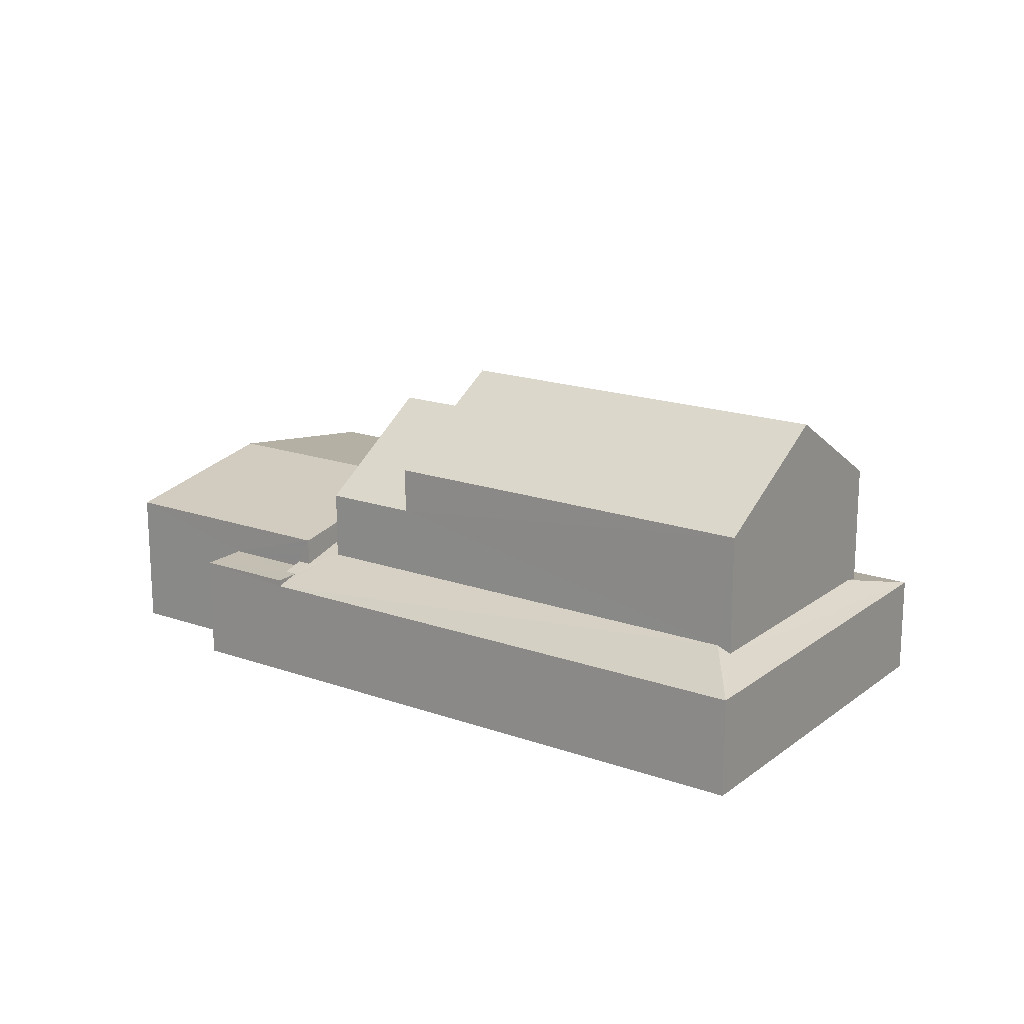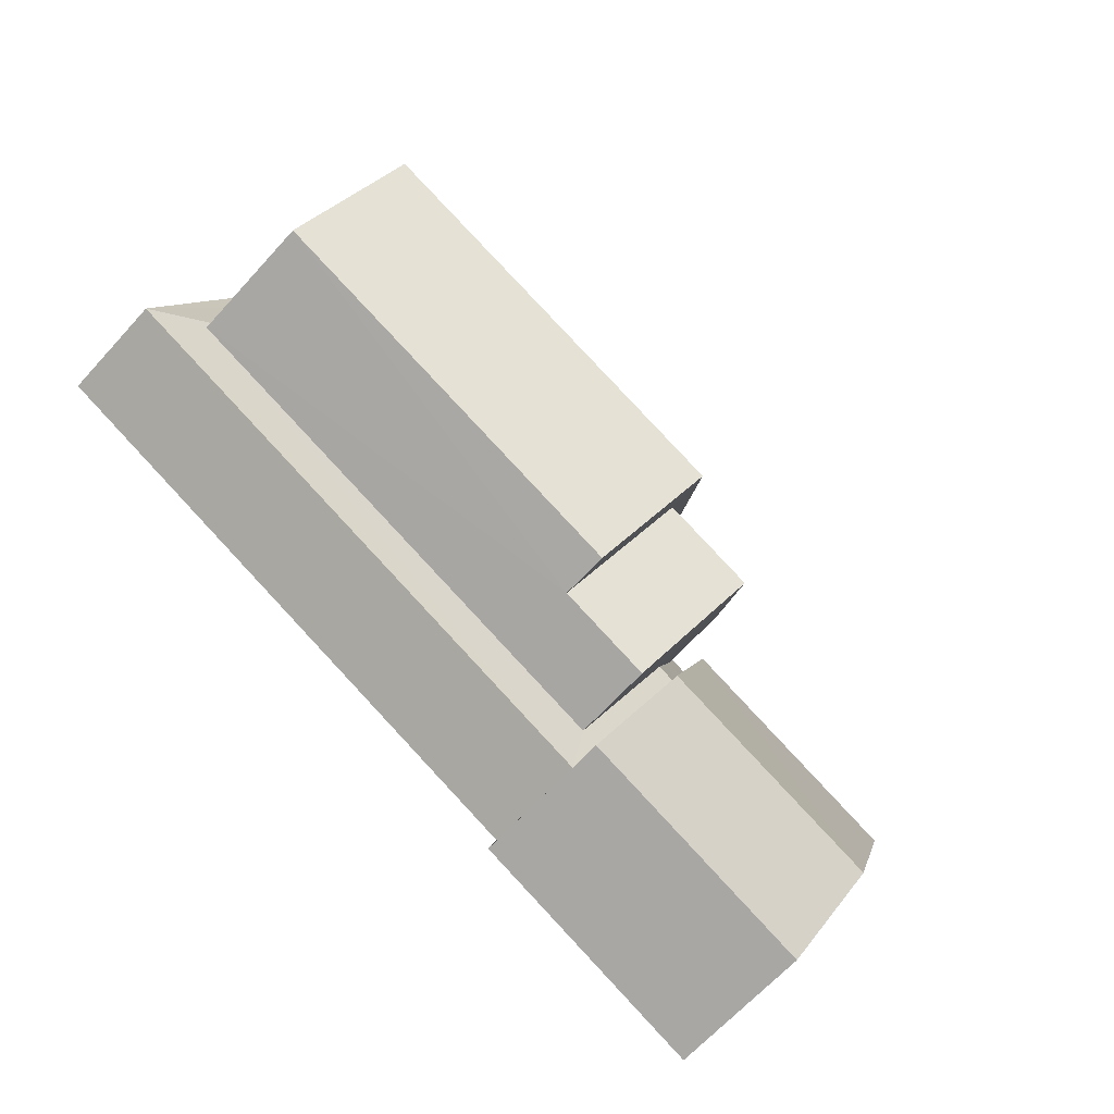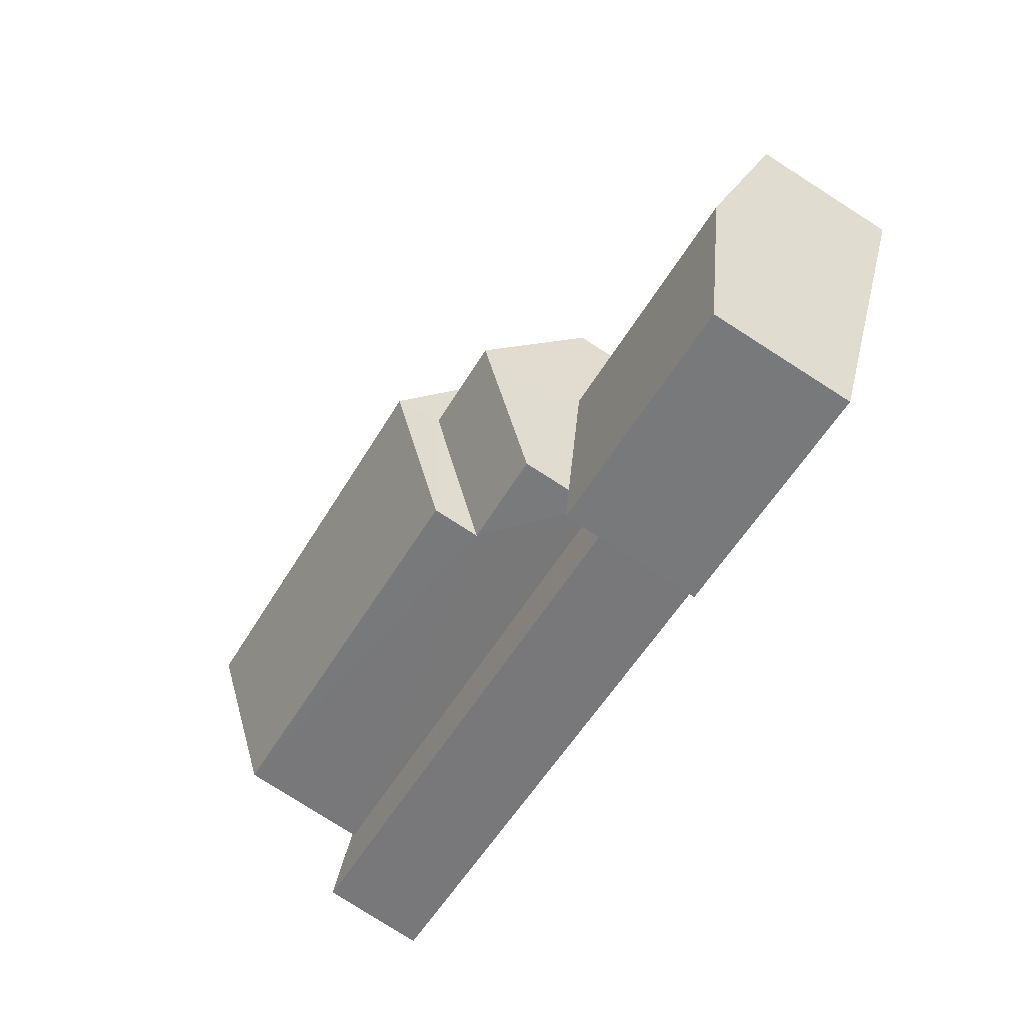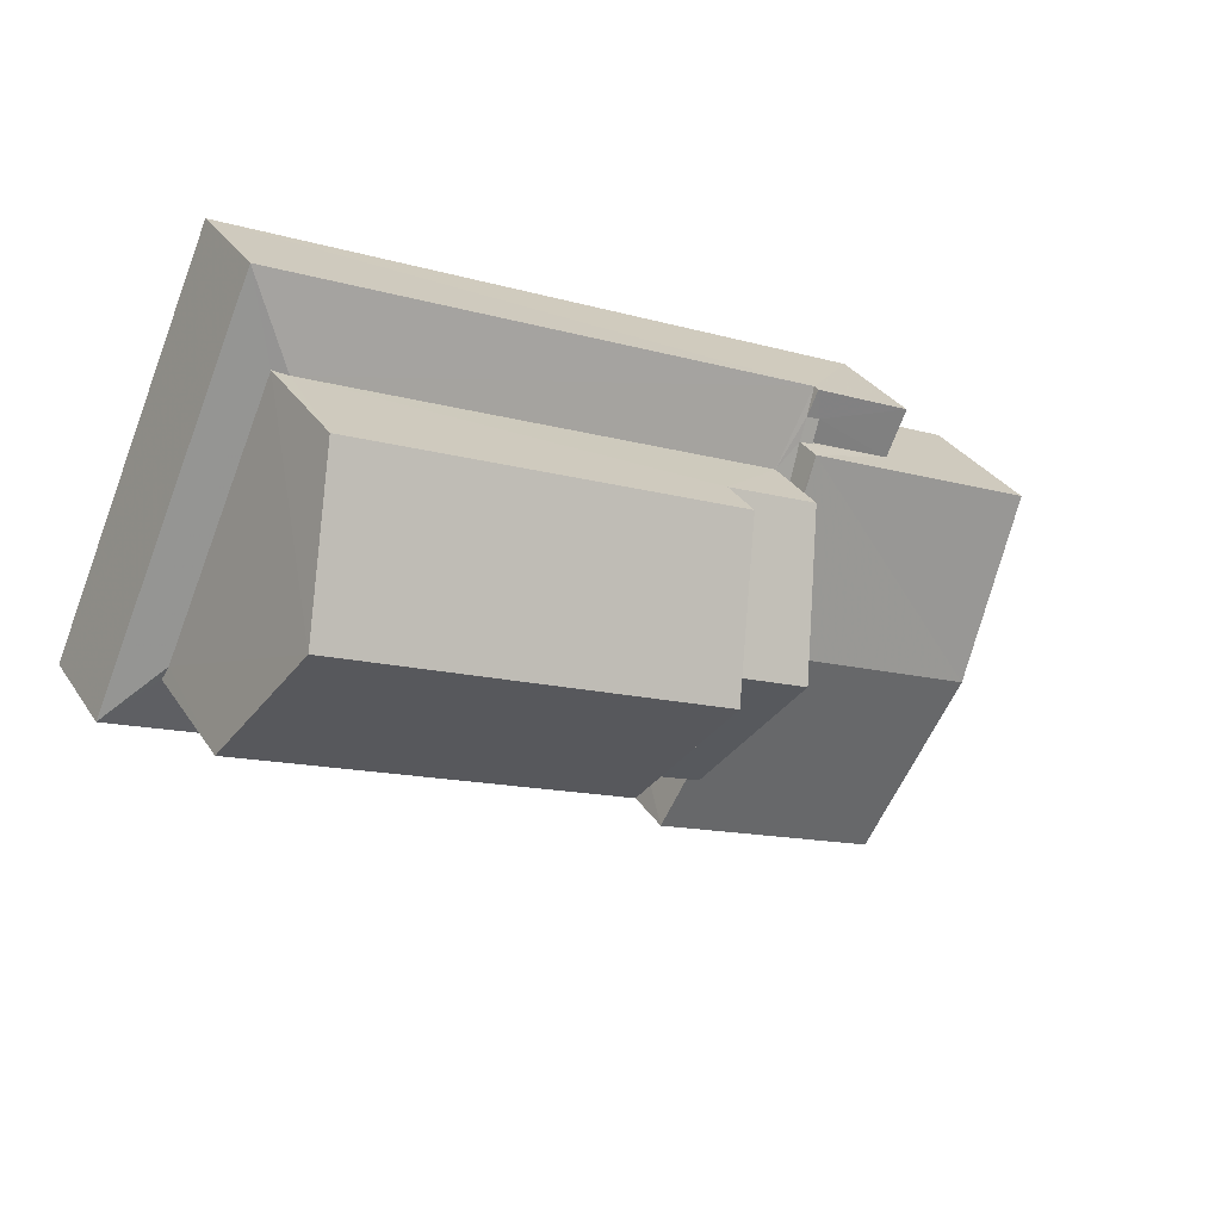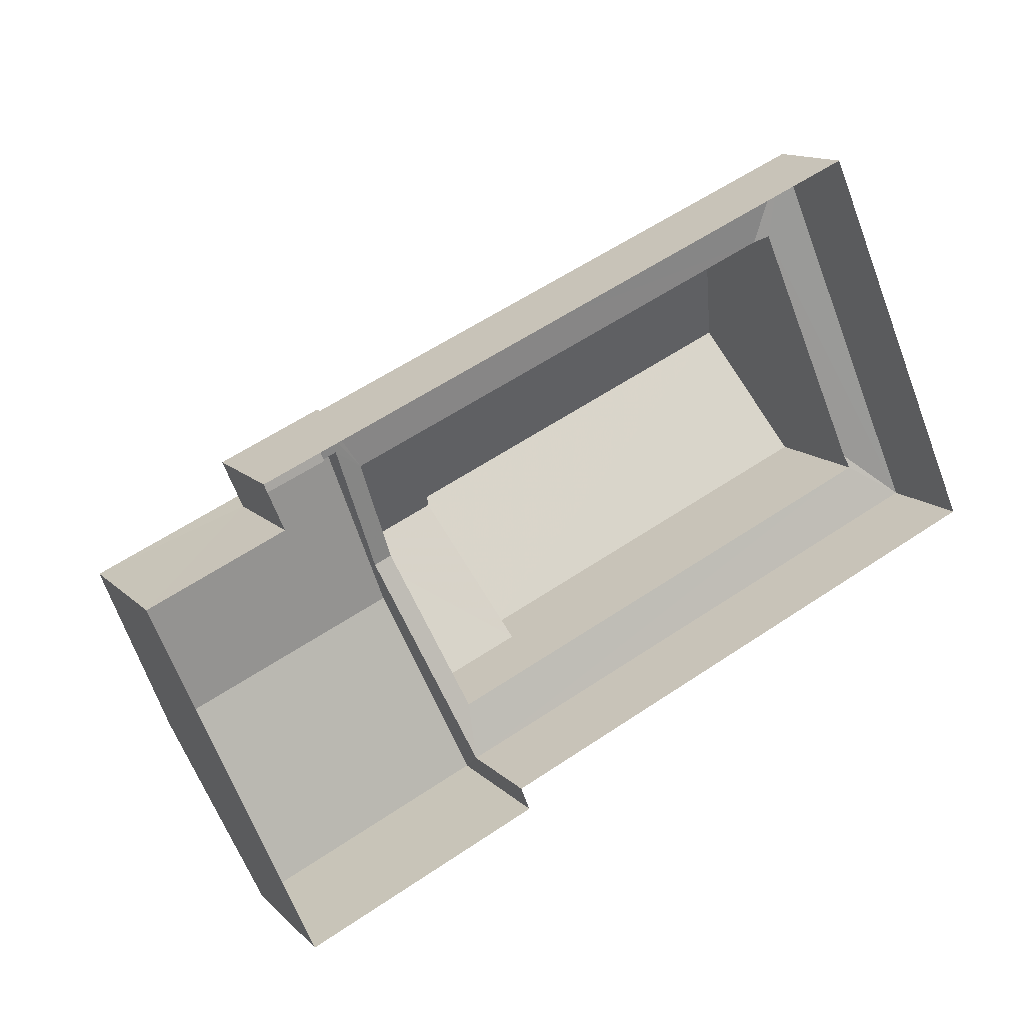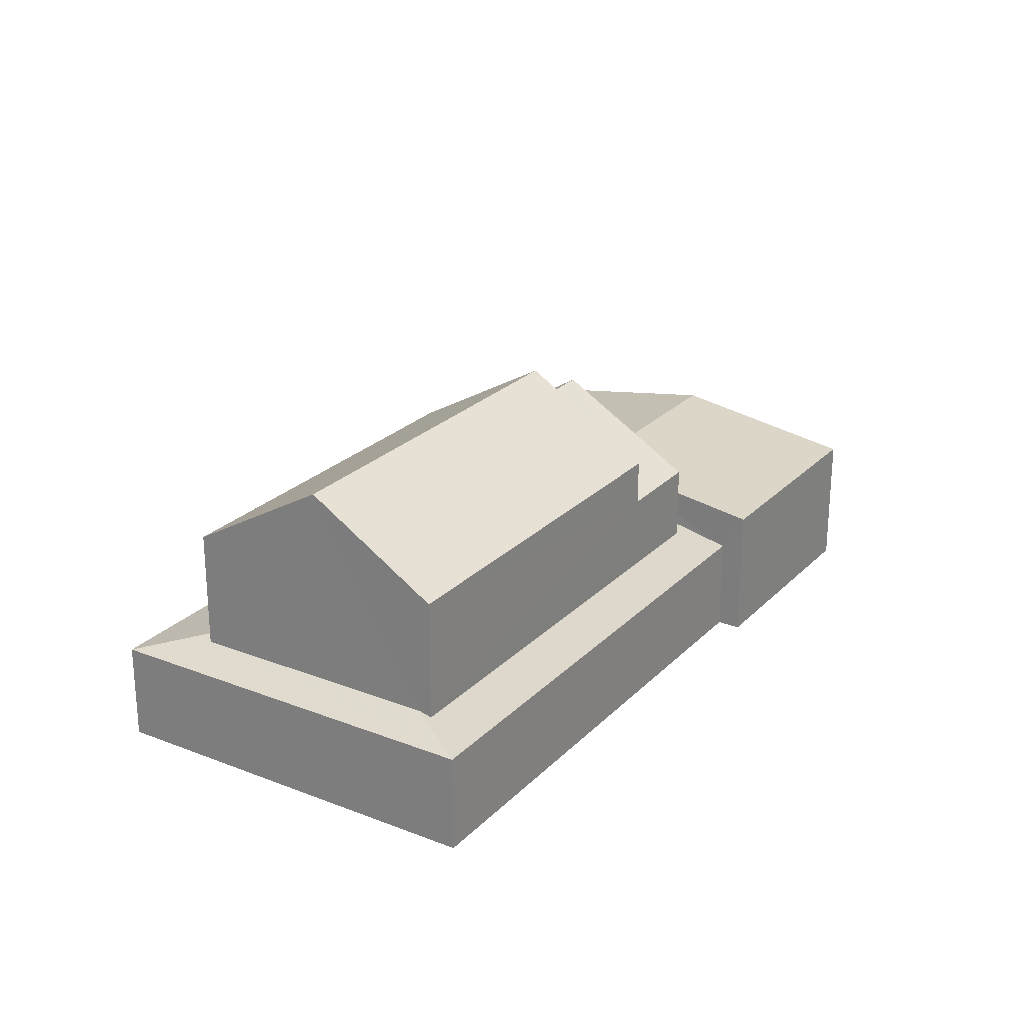
<metadata>
{"format":"obj","ext":"obj","renderer":"f3d","projection":"perspective","resolution":1024,"background":"white","views":[{"elev":17.7,"azim":-168.5,"up":"+Z"},{"elev":-64.6,"azim":-42.0,"up":"+Y"},{"elev":-79.9,"azim":57.5,"up":"+Y"},{"elev":31.1,"azim":-27.5,"up":"+Y"},{"elev":13.4,"azim":152.8,"up":"+Y"},{"elev":24.5,"azim":-80.8,"up":"+Z"}]}
</metadata>
<code>
v -2.199e+05 -1.247e+05 13.54
v -2.199e+05 -1.247e+05 13.54
v -2.199e+05 -1.247e+05 13.54
v -2.199e+05 -1.247e+05 13.54
v -2.199e+05 -1.247e+05 13.54
v -2.199e+05 -1.247e+05 13.54
v -2.199e+05 -1.247e+05 13.54
v -2.2e+05 -1.247e+05 13.54
v -2.199e+05 -1.247e+05 17.84
v -2.199e+05 -1.247e+05 17.08
v -2.199e+05 -1.247e+05 17.08
v -2.199e+05 -1.247e+05 17.84
v -2.2e+05 -1.247e+05 16.43
v -2.2e+05 -1.247e+05 16.07
v -2.2e+05 -1.247e+05 16.35
v -2.199e+05 -1.247e+05 16.07
v -2.199e+05 -1.247e+05 16.35
v -2.199e+05 -1.247e+05 17.28
v -2.199e+05 -1.247e+05 17.28
v -2.199e+05 -1.247e+05 16.24
v -2.199e+05 -1.247e+05 16.24
v -2.199e+05 -1.247e+05 16.24
v -2.199e+05 -1.247e+05 16.24
v -2.199e+05 -1.247e+05 16.24
v -2.199e+05 -1.247e+05 16.24
v -2.199e+05 -1.247e+05 20.45
v -2.199e+05 -1.247e+05 20.45
v -2.199e+05 -1.247e+05 18.32
v -2.199e+05 -1.247e+05 18.32
v -2.199e+05 -1.247e+05 16.43
v -2.199e+05 -1.247e+05 16.56
v -2.199e+05 -1.247e+05 16.07
v -2.199e+05 -1.247e+05 17.08
v -2.199e+05 -1.247e+05 17.08
v -2.199e+05 -1.247e+05 21.56
v -2.199e+05 -1.247e+05 19.48
v -2.199e+05 -1.247e+05 19.48
v -2.199e+05 -1.247e+05 21.56
v -2.2e+05 -1.247e+05 19.48
v -2.199e+05 -1.247e+05 19.48
v -2.199e+05 -1.247e+05 18.32
v -2.199e+05 -1.247e+05 18.32
v -2.199e+05 -1.247e+05 16.07
v -2.199e+05 -1.247e+05 16.56
v -2.199e+05 -1.247e+05 16.38
v -2.199e+05 -1.247e+05 16.38
f 1 2 3
f 3 4 5
f 6 1 7
f 7 5 8
f 1 3 5
f 1 5 7
f 9 10 11
f 12 9 11
f 13 14 15
f 14 16 15
f 17 18 19
f 17 16 18
f 15 16 17
f 20 21 22
f 21 23 22
f 22 24 25
f 22 23 24
f 26 27 28
f 29 26 28
f 30 14 13
f 31 32 30
f 30 32 14
f 12 33 34
f 9 12 34
f 35 36 37
f 35 38 36
f 35 39 40
f 38 35 40
f 41 42 27
f 26 41 27
f 32 31 43
f 44 19 18
f 31 44 43
f 22 25 45
f 43 44 25
f 46 44 18
f 45 25 46
f 25 44 46
f 5 14 8
f 5 16 14
f 2 1 21
f 2 21 33
f 33 21 34
f 45 46 34
f 21 20 45
f 21 45 34
f 44 29 28
f 36 29 37
f 31 30 37
f 44 31 29
f 29 31 37
f 11 3 12
f 3 2 12
f 2 33 12
f 42 17 19
f 42 19 27
f 19 28 27
f 19 44 28
f 1 6 23
f 21 1 23
f 11 4 3
f 11 10 4
f 29 36 26
f 36 38 26
f 26 40 41
f 26 38 40
f 43 25 24
f 22 45 20
f 24 23 43
f 32 43 7
f 7 43 6
f 43 23 6
f 32 7 8
f 14 32 8
f 42 41 17
f 17 41 15
f 15 41 39
f 41 40 39
f 34 46 18
f 5 4 16
f 18 16 9
f 34 18 9
f 4 10 16
f 16 10 9
f 37 30 35
f 13 39 35
f 13 15 39
f 30 13 35

</code>
